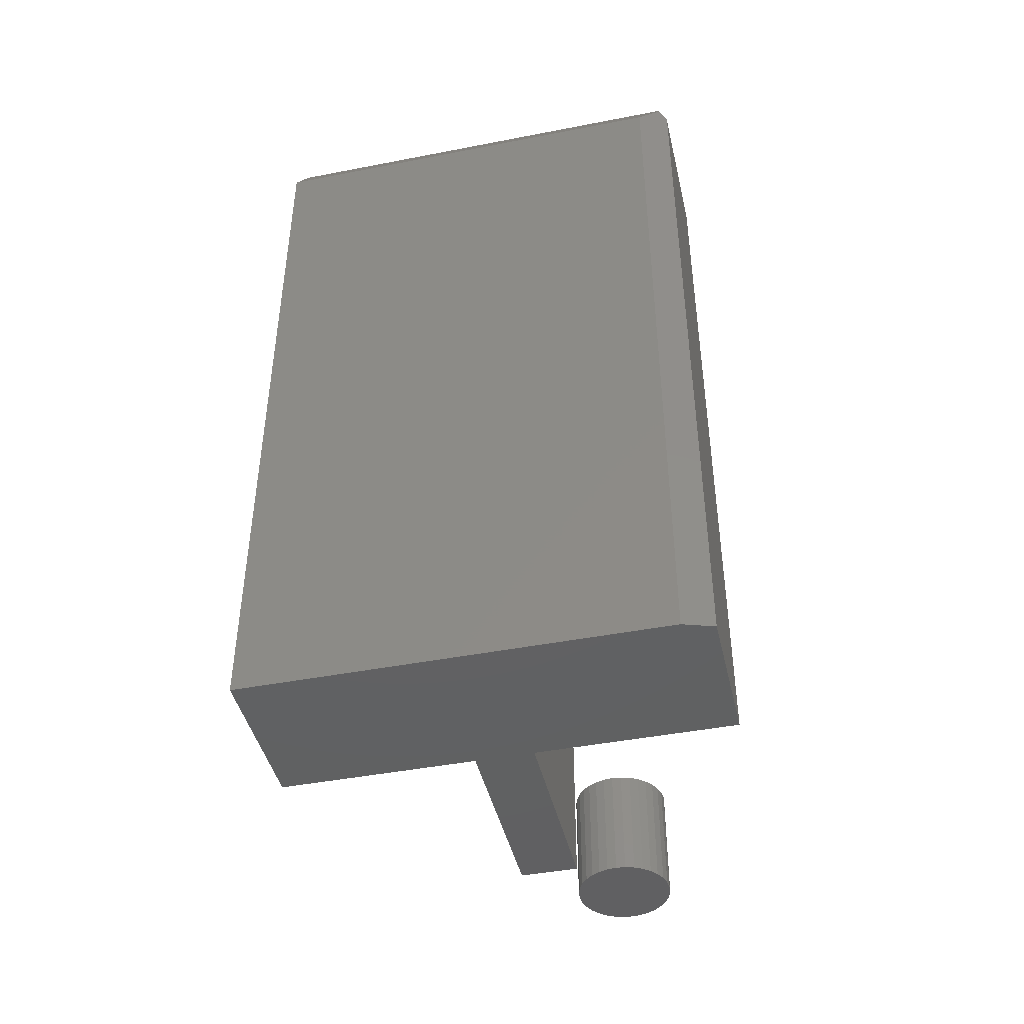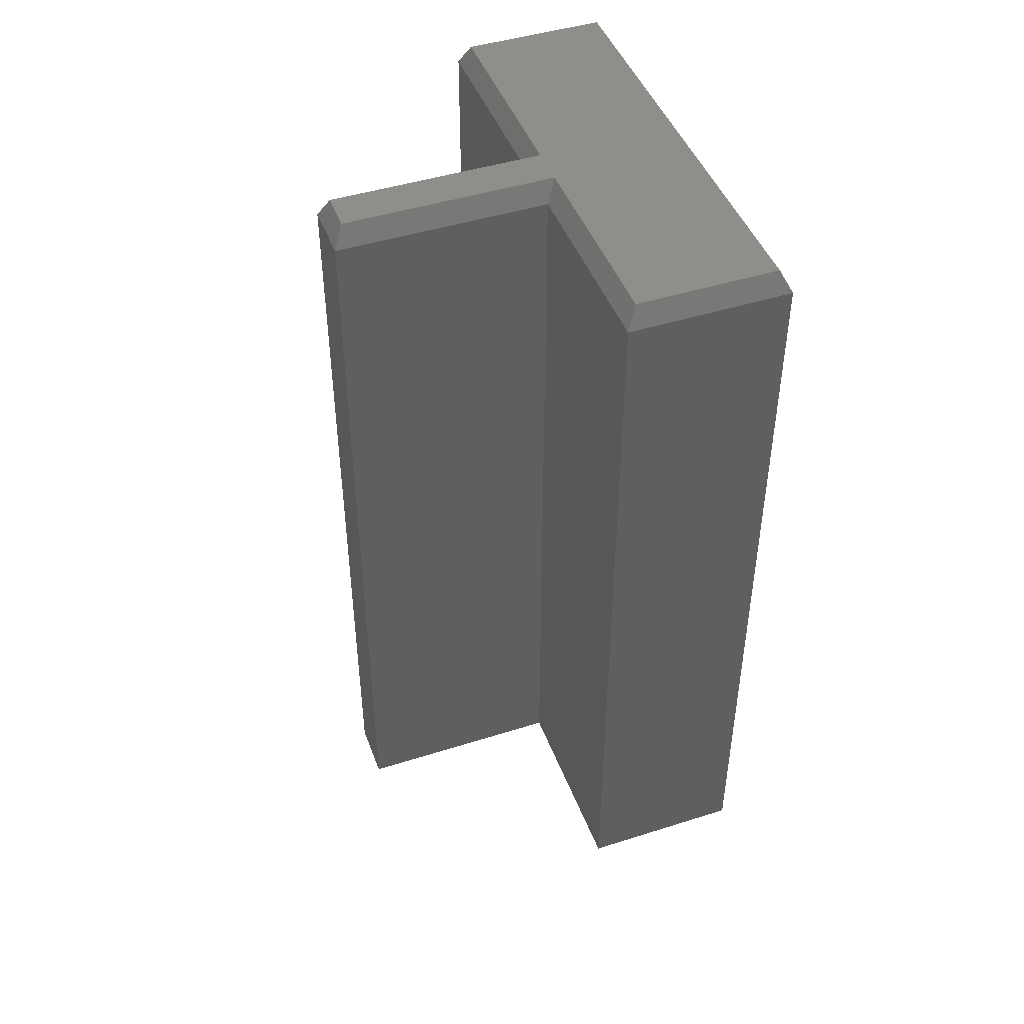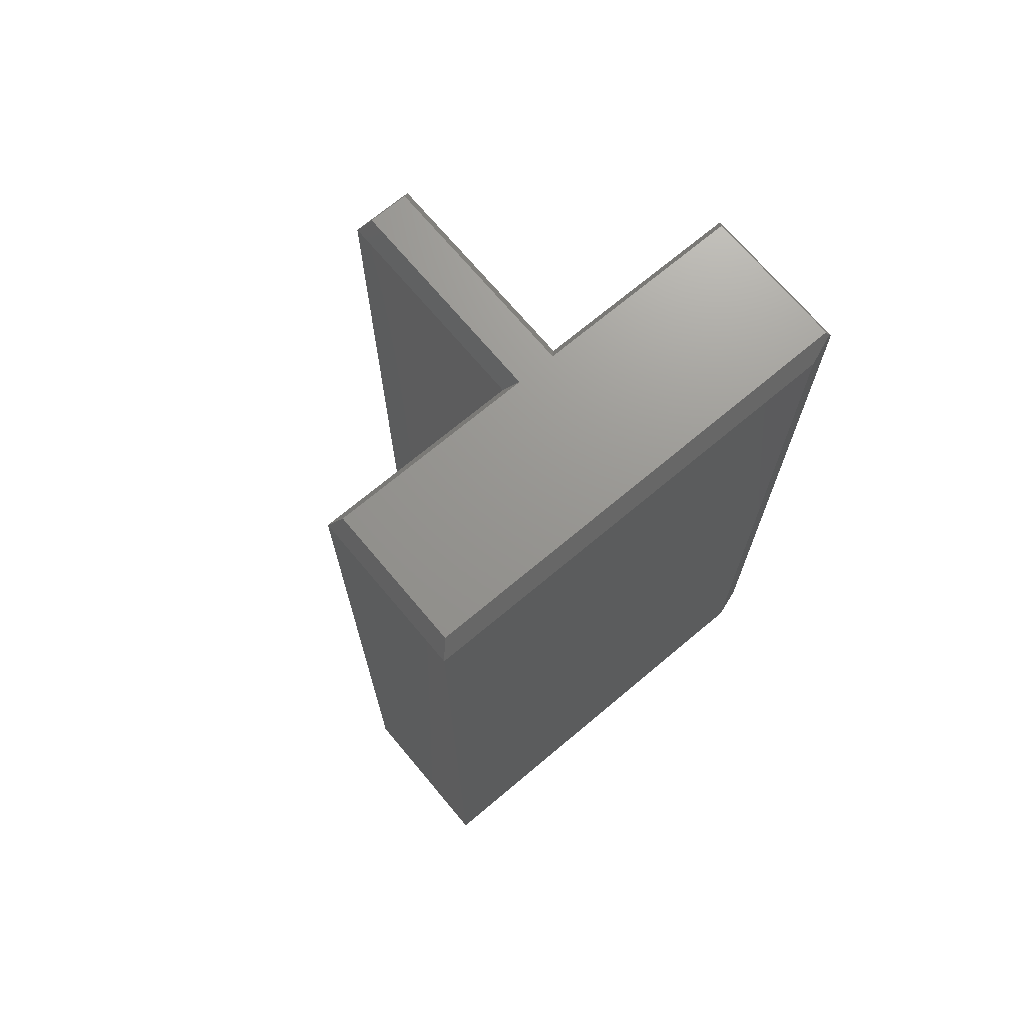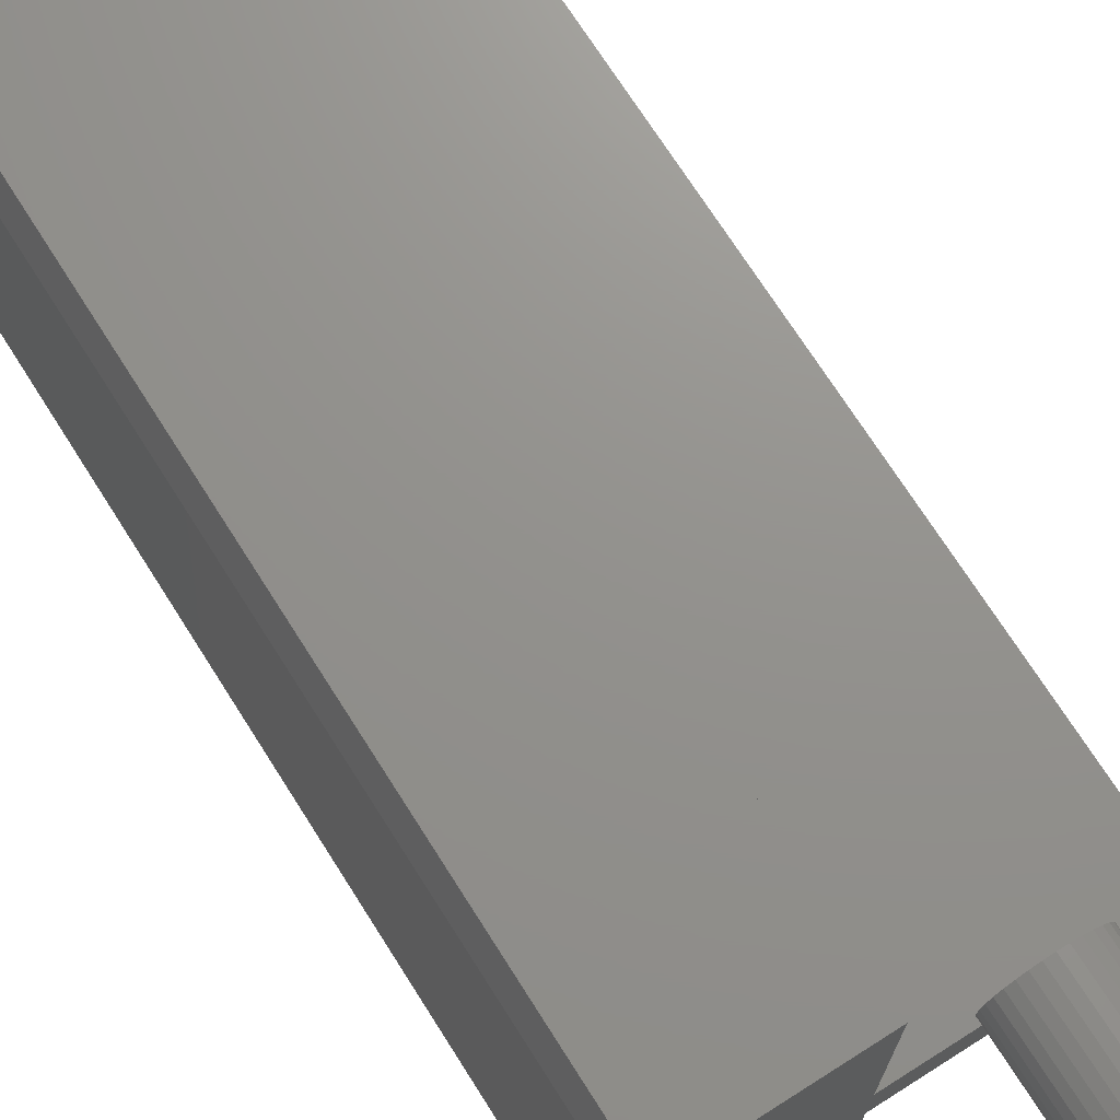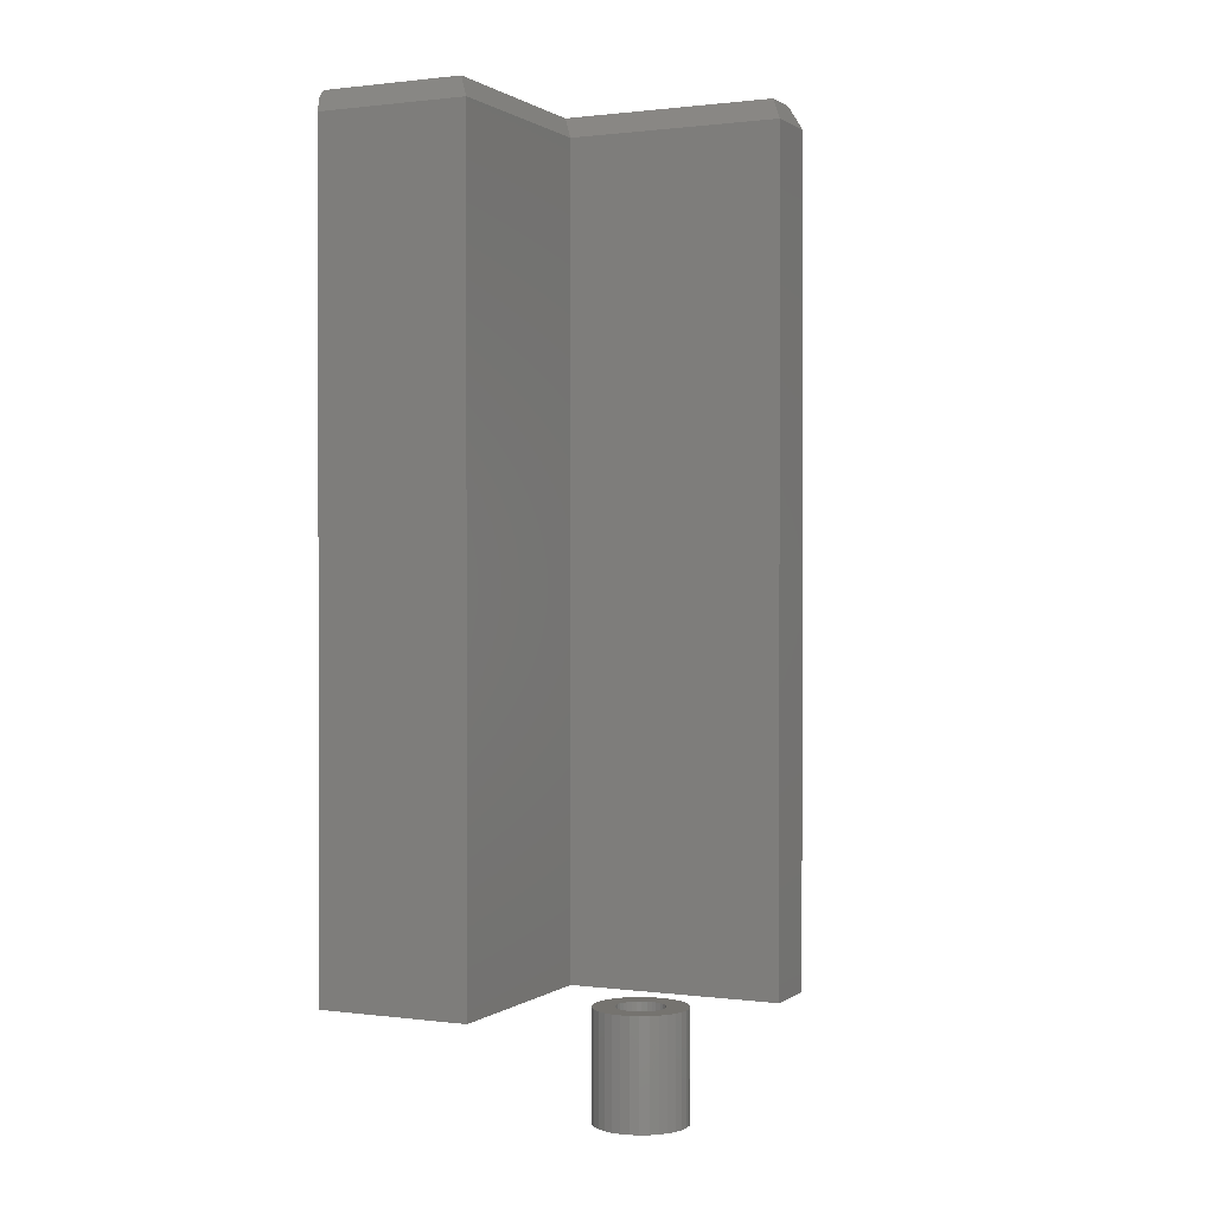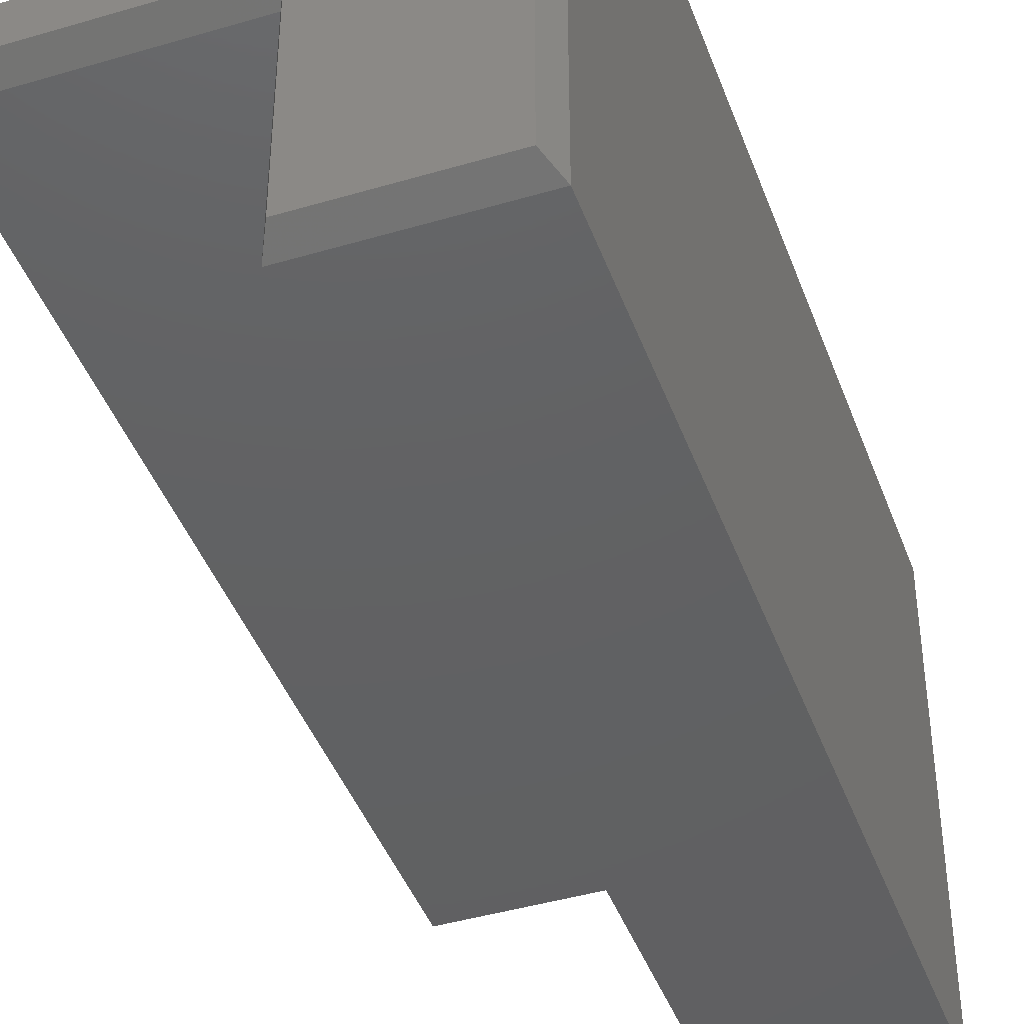
<metadata>
{"format":"stl","ext":"stl","renderer":"f3d","projection":"perspective","resolution":1024,"background":"white","views":[{"elev":-43.8,"azim":102.9,"up":"+Z"},{"elev":45.8,"azim":-20.0,"up":"+Z"},{"elev":70.6,"azim":50.0,"up":"+Z"},{"elev":71.8,"azim":147.6,"up":"+Y"},{"elev":0.9,"azim":-154.8,"up":"+Z"},{"elev":-43.0,"azim":19.4,"up":"+Y"}]}
</metadata>
<code>
# stl→obj: 158 verts, 308 faces
v -0.1052 0.0957 0.6758
v -0.1072 0.1016 0.6641
v -0.1072 0.09375 0.6797
v -0.2188 0.1016 0.6641
v -0.2109 0.09375 0.6797
v -0.09934 0.07812 0.6641
v -0.1072 -0.2344 0.6797
v -0.09934 -0.2422 0.6641
v -0.1072 0.1016 0.07031
v -0.2188 0.1016 0.07031
v -0.09934 -0.2422 0.07031
v -0.09934 0.07812 0.07031
v -0.2188 -0.04934 0.07031
v -0.2188 -0.04679 0.07031
v -0.2188 -0.09375 0.07031
v -0.375 -0.09375 0.07031
v -0.375 -0.04934 0.07031
v -0.2188 -0.2422 0.07031
v -0.2188 -0.09375 0.6641
v -0.2188 -0.2422 0.6641
v -0.2188 -0.04679 0.6641
v -0.2188 -0.04934 0.6641
v -0.2109 -0.04679 0.6797
v -0.2109 -0.05715 0.6797
v -0.2109 -0.08594 0.6797
v -0.2109 -0.2344 0.6797
v -0.3672 -0.05715 0.6797
v -0.3672 -0.08594 0.6797
v -0.375 -0.04934 0.6641
v -0.375 -0.09375 0.6641
v -0.2954 0.03339 0.07031
v -0.3019 0.03275 0.07031
v -0.3081 0.03087 0.07031
v -0.3051 0.01481 0.07031
v -0.326 0.01293 0.07031
v -0.3078 0.01263 0.07031
v -0.31 0.009978 0.07031
v -0.3279 0.006712 0.07031
v -0.3116 0.00695 0.07031
v -0.3126 0.003664 0.07031
v -0.3126 -0.003171 0.07031
v -0.3279 -0.006219 0.07031
v -0.3116 -0.006457 0.07031
v -0.326 -0.01244 0.07031
v -0.31 -0.009485 0.07031
v -0.3078 -0.01214 0.07031
v -0.3051 -0.01432 0.07031
v -0.323 -0.01817 0.07031
v -0.3021 -0.01594 0.07031
v -0.2988 -0.01693 0.07031
v -0.3188 -0.02319 0.07031
v -0.2648 0.01293 0.07031
v -0.283 0.01263 0.07031
v -0.2808 0.009978 0.07031
v -0.2792 0.00695 0.07031
v -0.2629 0.006712 0.07031
v -0.2782 0.003664 0.07031
v -0.2779 0.0002467 0.07031
v -0.2629 -0.006219 0.07031
v -0.2782 -0.003171 0.07031
v -0.2792 -0.006457 0.07031
v -0.2808 -0.009485 0.07031
v -0.2648 -0.01244 0.07031
v -0.283 -0.01214 0.07031
v -0.2857 -0.01432 0.07031
v -0.2678 -0.01817 0.07031
v -0.2887 -0.01594 0.07031
v -0.292 -0.01693 0.07031
v -0.272 -0.02319 0.07031
v -0.2827 -0.03037 0.07031
v -0.2954 -0.03289 0.07031
v -0.2889 -0.03226 0.07031
v -0.2623 0.0002467 0.07031
v -0.3285 0.0002467 0.07031
v -0.3129 0.0002467 0.07031
v -0.323 0.01866 0.07031
v -0.3021 0.01643 0.07031
v -0.2988 0.01743 0.07031
v -0.2954 0.01776 0.07031
v -0.292 0.01743 0.07031
v -0.2678 0.01866 0.07031
v -0.272 0.02368 0.07031
v -0.277 0.0278 0.07031
v -0.2827 0.03087 0.07031
v -0.2889 0.03275 0.07031
v -0.3138 0.0278 0.07031
v -0.3188 0.02368 0.07031
v -0.2954 -0.01727 0.07031
v -0.3138 -0.02731 0.07031
v -0.3081 -0.03037 0.07031
v -0.3019 -0.03226 0.07031
v -0.277 -0.02731 0.07031
v -0.2887 0.01643 0.07031
v -0.2857 0.01481 0.07031
v -0.2954 -0.01727 0.007812
v -0.292 -0.01693 0.007812
v -0.2887 -0.01594 0.007812
v -0.2857 -0.01432 0.007812
v -0.283 -0.01214 0.007812
v -0.2808 -0.009485 0.007812
v -0.2792 -0.006457 0.007812
v -0.2782 -0.003171 0.007812
v -0.2779 0.0002467 0.007812
v -0.2988 -0.01693 0.007812
v -0.3021 -0.01594 0.007812
v -0.3051 -0.01432 0.007812
v -0.3078 -0.01214 0.007812
v -0.31 -0.009485 0.007812
v -0.3116 -0.006457 0.007812
v -0.3126 -0.003171 0.007812
v -0.3129 0.0002467 0.007812
v -0.2954 0.01776 0.007812
v -0.2988 0.01743 0.007812
v -0.3021 0.01643 0.007812
v -0.3051 0.01481 0.007812
v -0.3078 0.01263 0.007812
v -0.31 0.009978 0.007812
v -0.3116 0.00695 0.007812
v -0.3126 0.003664 0.007812
v -0.292 0.01743 0.007812
v -0.2887 0.01643 0.007812
v -0.2857 0.01481 0.007812
v -0.283 0.01263 0.007812
v -0.2808 0.009978 0.007812
v -0.2792 0.00695 0.007812
v -0.2782 0.003664 0.007812
v -0.2623 0.0002467 -0.007812
v -0.2629 -0.006219 -0.007812
v -0.2648 -0.01244 -0.007812
v -0.2678 -0.01817 -0.007812
v -0.272 -0.02319 -0.007812
v -0.277 -0.02731 -0.007812
v -0.2827 -0.03037 -0.007812
v -0.2889 -0.03226 -0.007812
v -0.2954 -0.03289 -0.007812
v -0.3019 -0.03226 -0.007812
v -0.3081 -0.03037 -0.007812
v -0.3138 -0.02731 -0.007812
v -0.3188 -0.02319 -0.007812
v -0.323 -0.01817 -0.007812
v -0.326 -0.01244 -0.007812
v -0.3279 -0.006219 -0.007812
v -0.3285 0.0002467 -0.007812
v -0.3279 0.006712 -0.007812
v -0.326 0.01293 -0.007812
v -0.323 0.01866 -0.007812
v -0.3188 0.02368 -0.007812
v -0.3138 0.0278 -0.007812
v -0.3081 0.03087 -0.007812
v -0.3019 0.03275 -0.007812
v -0.2954 0.03339 -0.007812
v -0.2889 0.03275 -0.007812
v -0.2827 0.03087 -0.007812
v -0.277 0.0278 -0.007812
v -0.272 0.02368 -0.007812
v -0.2678 0.01866 -0.007812
v -0.2648 0.01293 -0.007812
v -0.2629 0.006712 -0.007812
f 1 2 3
f 3 2 4
f 3 4 5
f 1 3 6
f 6 3 7
f 6 7 8
f 9 10 2
f 2 10 4
f 11 12 8
f 8 12 6
f 13 14 12
f 13 12 15
f 13 15 16
f 13 16 17
f 14 10 12
f 12 10 9
f 15 12 18
f 18 12 11
f 1 6 2
f 2 6 12
f 2 12 9
f 15 18 19
f 19 18 20
f 14 13 21
f 21 13 22
f 10 14 4
f 4 14 21
f 18 11 20
f 20 11 8
f 3 5 23
f 3 23 24
f 3 24 25
f 3 25 26
f 3 26 7
f 27 28 24
f 24 28 25
f 17 16 29
f 29 16 30
f 13 17 22
f 22 17 29
f 16 15 30
f 30 15 19
f 22 29 24
f 24 29 27
f 4 21 5
f 5 21 23
f 21 22 23
f 23 22 24
f 20 8 26
f 26 8 7
f 19 20 25
f 25 20 26
f 30 19 28
f 28 19 25
f 29 30 27
f 27 30 28
f 31 32 33
f 34 35 36
f 37 36 35
f 35 38 37
f 37 38 39
f 40 39 38
f 41 42 43
f 43 42 44
f 45 43 44
f 45 44 46
f 47 46 44
f 44 48 47
f 49 47 48
f 49 48 50
f 48 51 50
f 52 53 54
f 52 54 55
f 52 55 56
f 56 55 57
f 58 56 57
f 59 60 61
f 59 61 62
f 59 62 63
f 63 62 64
f 63 64 65
f 63 65 66
f 66 65 67
f 67 68 66
f 66 68 69
f 70 71 72
f 73 56 58
f 73 58 60
f 73 60 59
f 74 42 41
f 74 41 75
f 74 75 40
f 74 40 38
f 76 35 34
f 76 34 77
f 76 77 78
f 79 80 81
f 79 81 82
f 79 82 83
f 79 83 84
f 79 84 85
f 79 85 31
f 79 31 33
f 79 33 86
f 79 86 87
f 79 87 76
f 79 76 78
f 88 50 51
f 88 51 89
f 88 89 90
f 88 90 91
f 88 91 71
f 88 71 70
f 88 70 92
f 88 92 69
f 88 69 68
f 81 80 93
f 81 93 94
f 81 94 53
f 81 53 52
f 95 68 96
f 96 68 67
f 96 67 97
f 97 67 65
f 97 65 98
f 98 65 64
f 98 64 99
f 99 64 62
f 99 62 100
f 100 62 61
f 100 61 101
f 101 61 60
f 101 60 102
f 102 60 58
f 102 58 103
f 68 95 88
f 88 95 104
f 88 104 50
f 50 104 105
f 50 105 49
f 49 105 106
f 49 106 47
f 47 106 107
f 47 107 46
f 46 107 108
f 46 108 45
f 45 108 109
f 45 109 43
f 43 109 110
f 43 110 41
f 41 110 111
f 41 111 75
f 112 78 113
f 113 78 77
f 113 77 114
f 114 77 34
f 114 34 115
f 115 34 36
f 115 36 116
f 116 36 37
f 116 37 117
f 117 37 39
f 117 39 118
f 118 39 40
f 118 40 119
f 119 40 75
f 119 75 111
f 78 112 79
f 79 112 120
f 79 120 80
f 80 120 121
f 80 121 93
f 93 121 122
f 93 122 94
f 94 122 123
f 94 123 53
f 53 123 124
f 53 124 54
f 54 124 125
f 54 125 55
f 55 125 126
f 55 126 57
f 57 126 103
f 57 103 58
f 127 73 128
f 128 73 59
f 128 59 129
f 129 59 63
f 129 63 130
f 130 63 66
f 130 66 131
f 131 66 69
f 131 69 132
f 132 69 92
f 132 92 133
f 133 92 70
f 133 70 134
f 134 70 72
f 134 72 135
f 135 72 71
f 135 71 136
f 136 71 91
f 136 91 137
f 137 91 90
f 137 90 138
f 138 90 89
f 138 89 139
f 139 89 51
f 139 51 140
f 140 51 48
f 140 48 141
f 141 48 44
f 141 44 142
f 142 44 42
f 142 42 143
f 143 42 74
f 143 74 144
f 144 74 38
f 144 38 145
f 145 38 35
f 145 35 146
f 146 35 76
f 146 76 147
f 147 76 87
f 147 87 148
f 148 87 86
f 148 86 149
f 149 86 33
f 149 33 150
f 150 33 32
f 150 32 151
f 151 32 31
f 151 31 152
f 152 31 85
f 152 85 153
f 153 85 84
f 153 84 154
f 154 84 83
f 154 83 155
f 155 83 82
f 155 82 156
f 156 82 81
f 156 81 157
f 157 81 52
f 157 52 158
f 158 52 56
f 158 56 127
f 127 56 73
f 149 150 151
f 149 151 152
f 153 149 152
f 148 149 153
f 154 148 153
f 147 148 154
f 155 147 154
f 146 147 155
f 156 146 155
f 145 146 156
f 157 145 156
f 144 145 157
f 158 144 157
f 129 141 128
f 140 141 129
f 130 140 129
f 139 140 130
f 131 139 130
f 138 139 131
f 132 138 131
f 137 138 132
f 133 137 132
f 136 137 133
f 135 136 133
f 134 135 133
f 141 142 128
f 128 142 143
f 128 143 127
f 127 143 144
f 127 144 158
f 123 116 117
f 123 117 124
f 124 117 118
f 124 118 125
f 101 108 100
f 100 108 107
f 100 107 99
f 99 107 106
f 99 106 98
f 98 106 105
f 98 105 104
f 98 104 97
f 104 95 97
f 97 95 96
f 122 121 120
f 122 120 112
f 122 112 113
f 122 113 114
f 122 114 115
f 122 115 116
f 122 116 123
f 125 118 126
f 126 118 119
f 126 119 103
f 103 119 111
f 103 111 102
f 102 111 110
f 102 110 101
f 101 110 109
f 101 109 108

</code>
